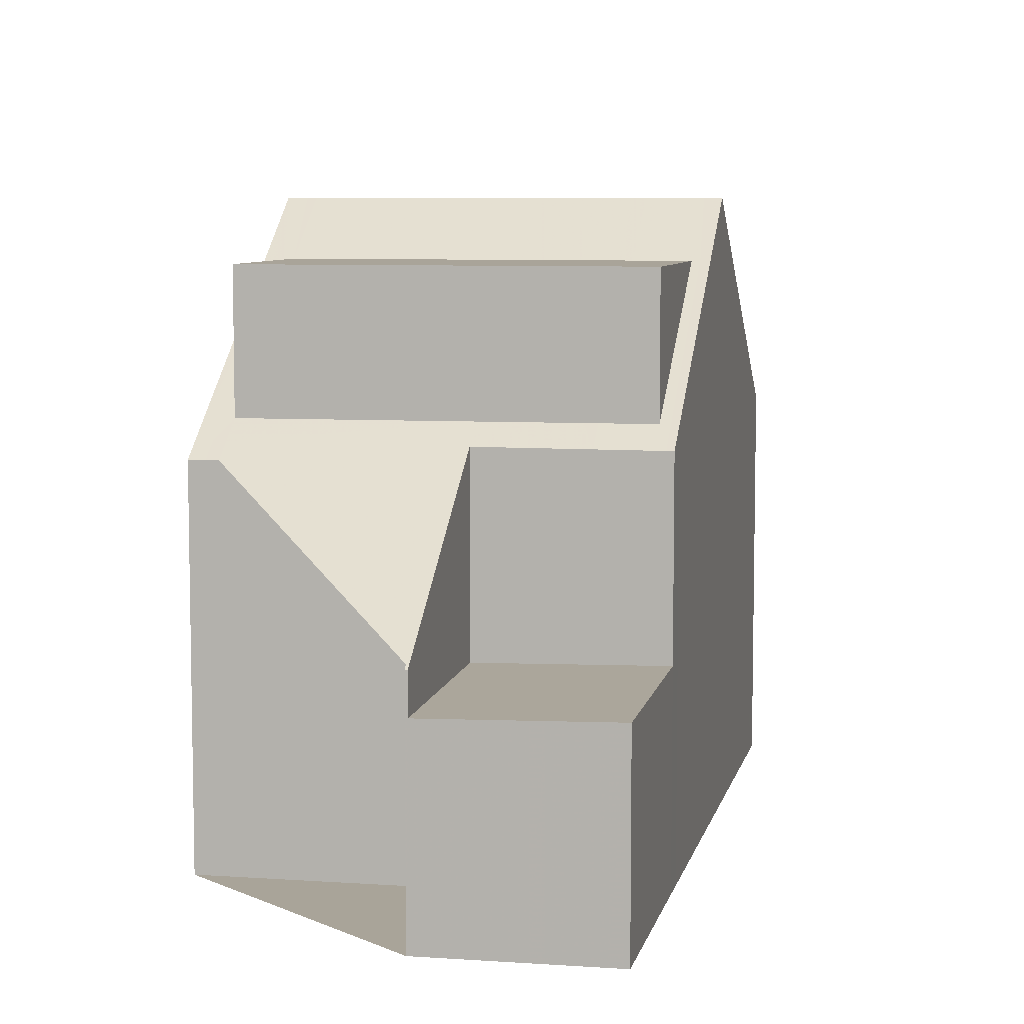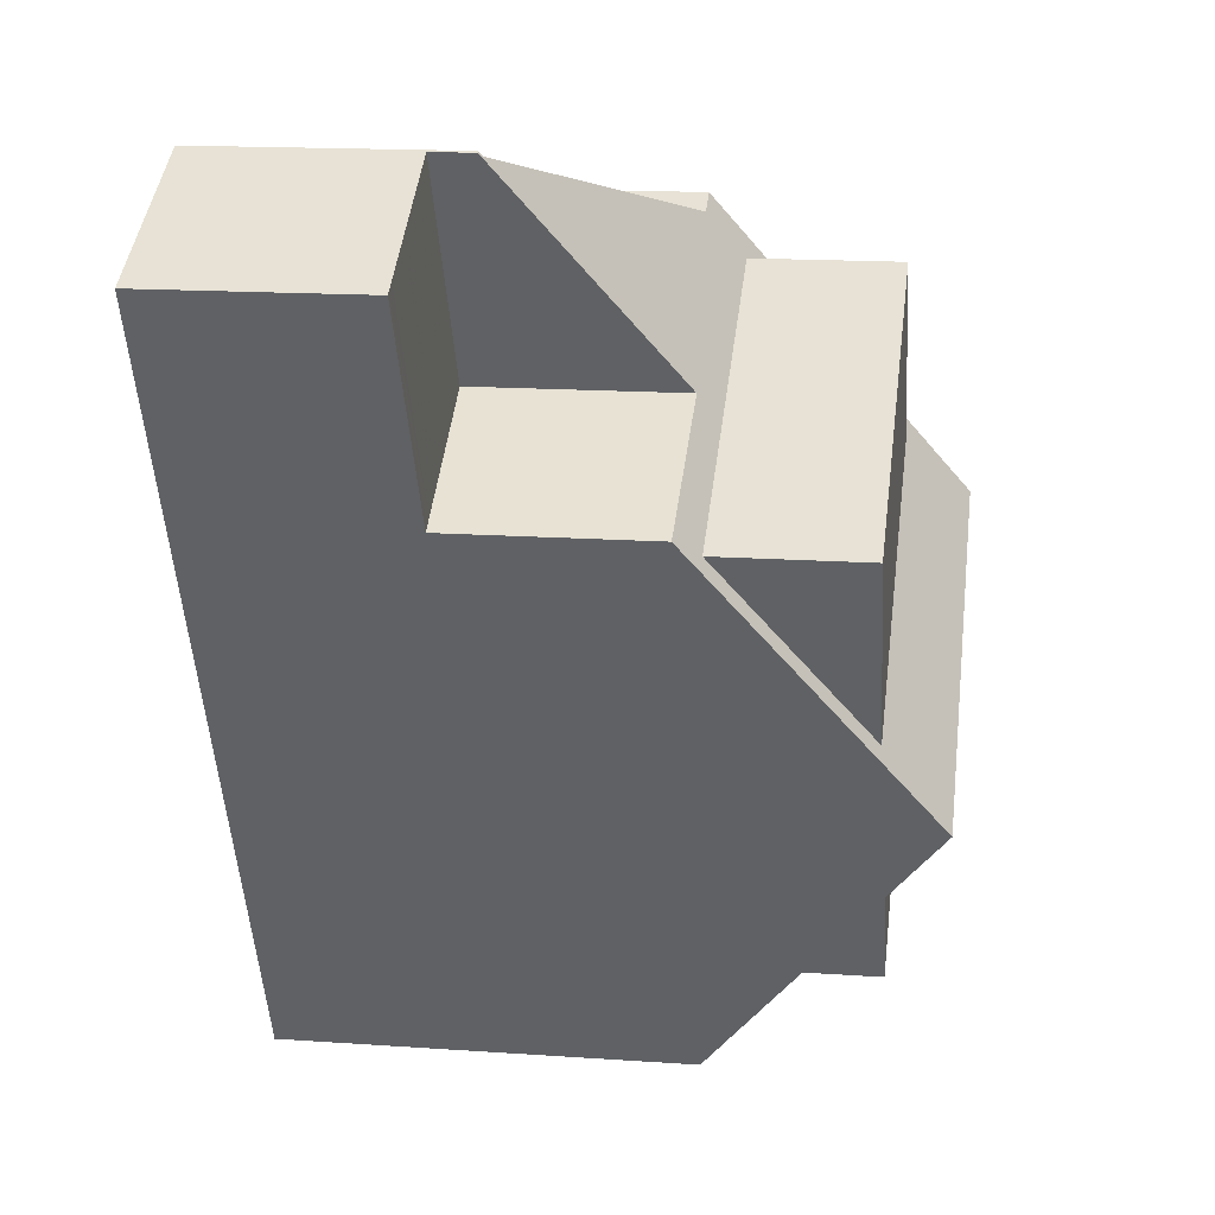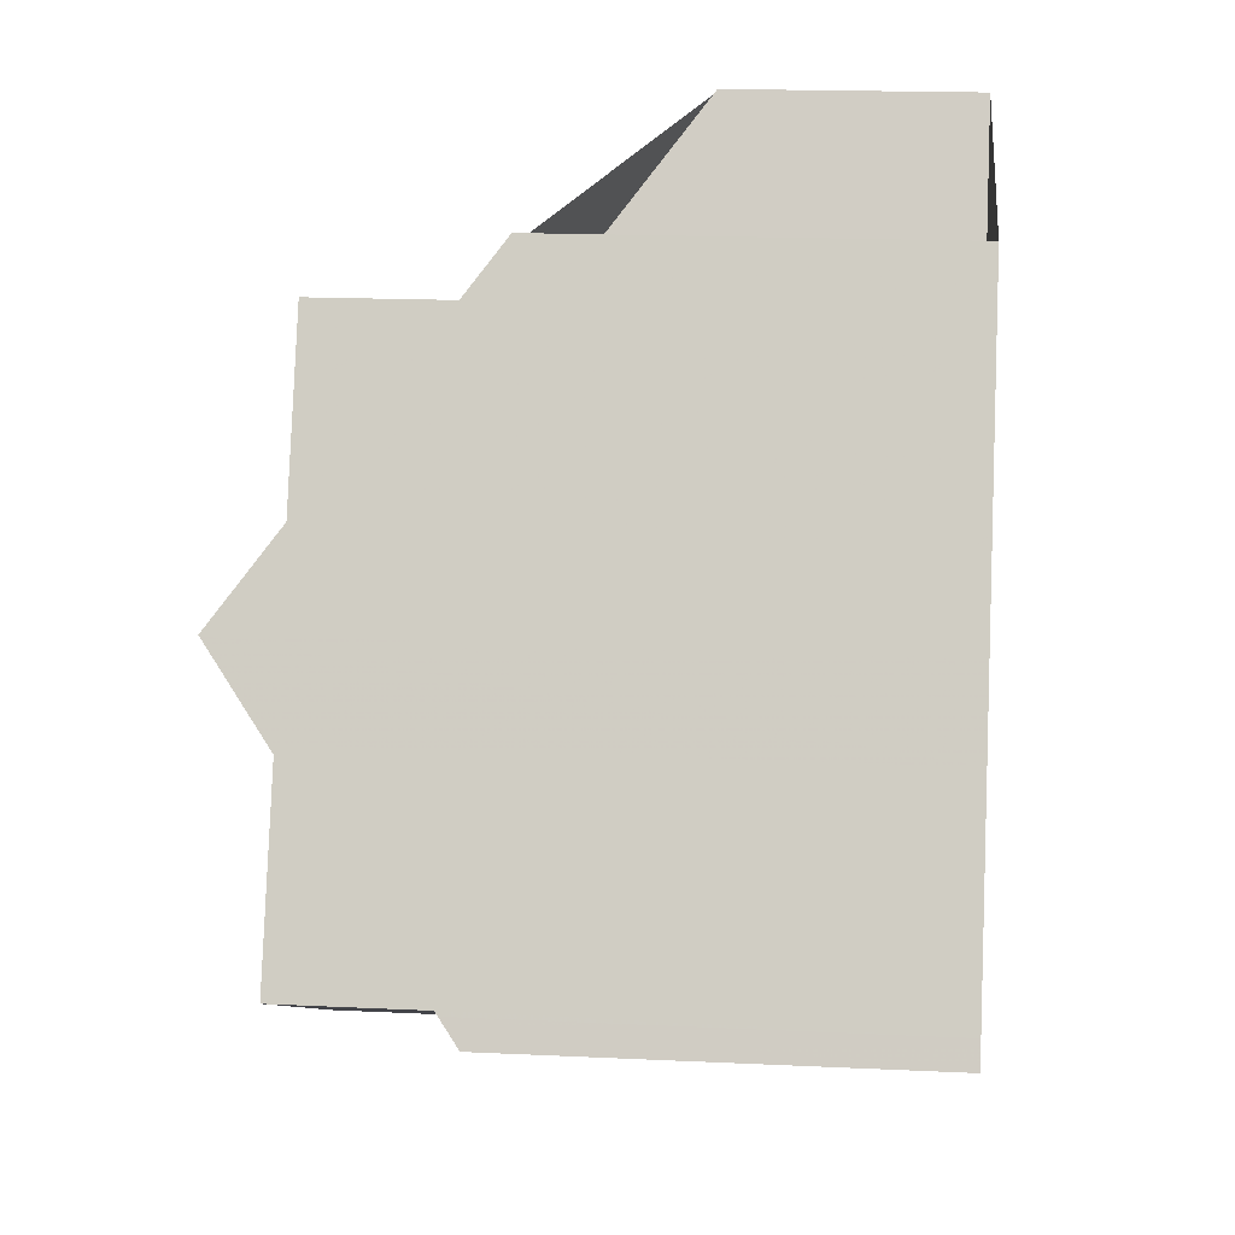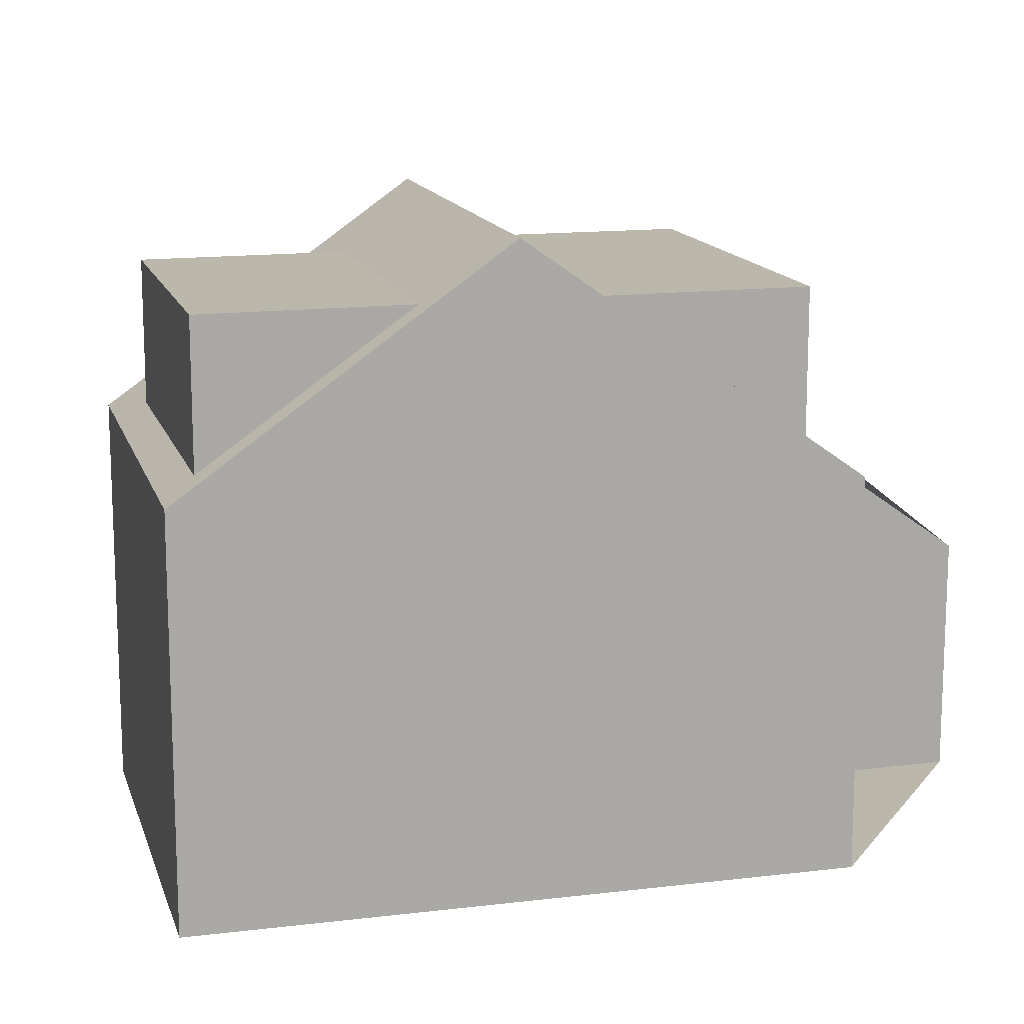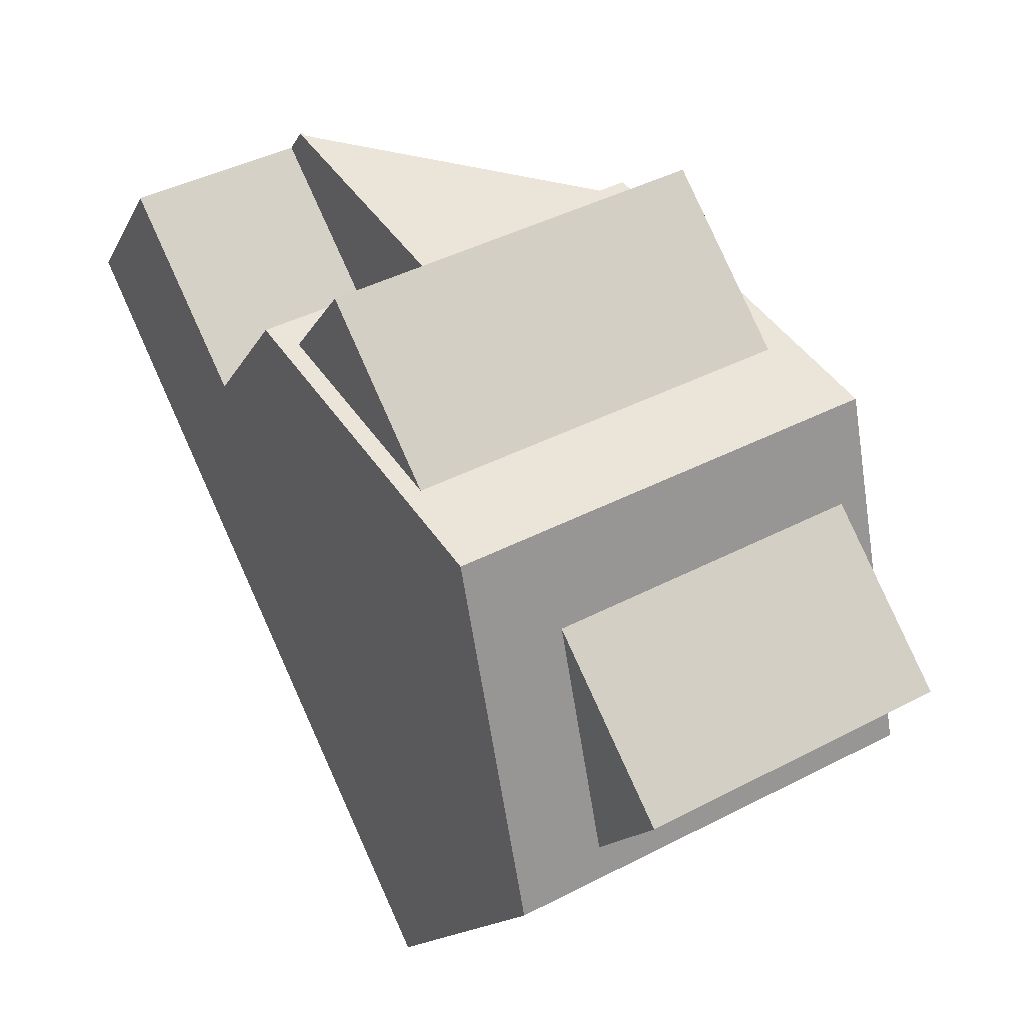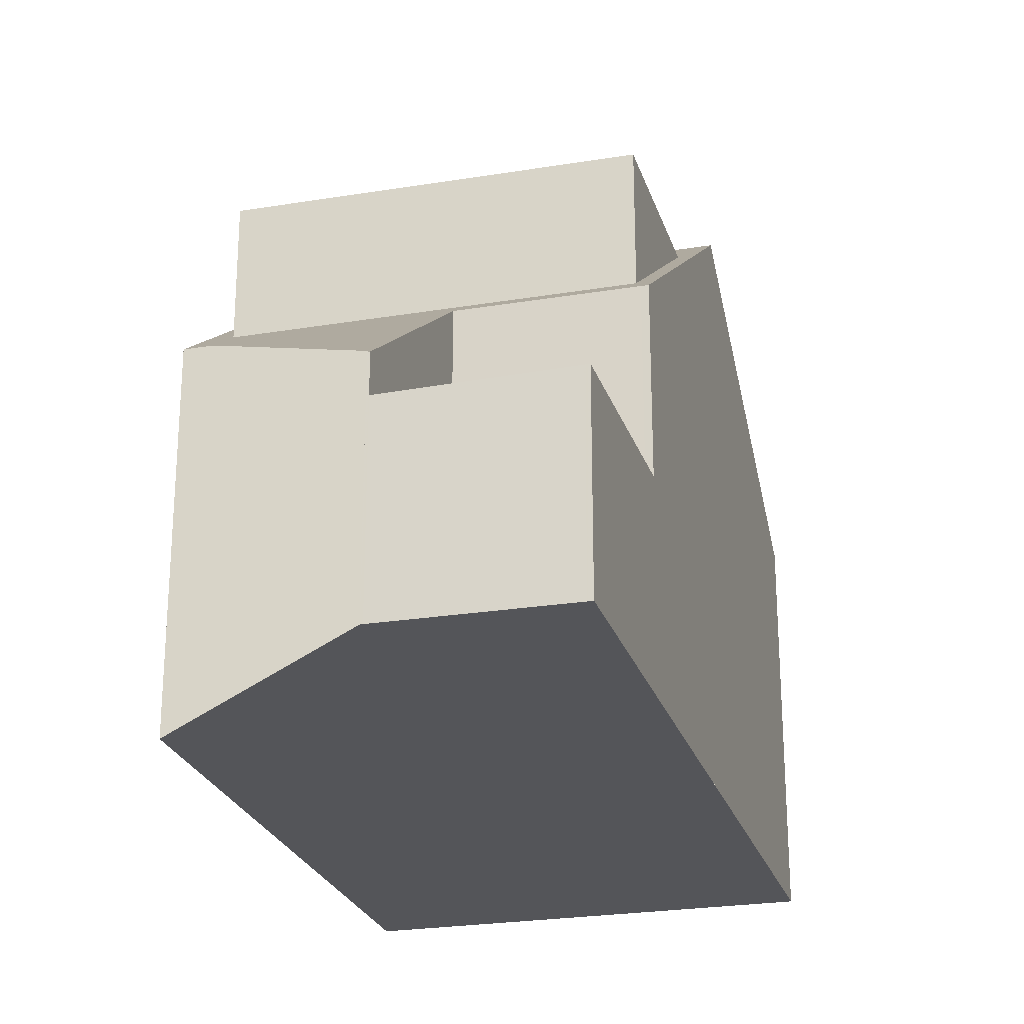
<metadata>
{"format":"obj","ext":"obj","renderer":"f3d","projection":"perspective","resolution":1024,"background":"white","views":[{"elev":7.3,"azim":-142.4,"up":"+Z"},{"elev":16.2,"azim":-81.9,"up":"+Y"},{"elev":18.1,"azim":95.2,"up":"+Y"},{"elev":14.3,"azim":101.3,"up":"+Z"},{"elev":-14.8,"azim":-18.7,"up":"+Y"},{"elev":-24.8,"azim":-138.6,"up":"+Z"}]}
</metadata>
<code>
v -1827 -2081 5.463
v -1832 -2084 5.48
v -1835 -2072 3.314
v -1834 -2075 5.326
v -1830 -2073 5.314
v -1837 -2073 2.813
v -1828 -2078 7.72
v -1829 -2076 7.724
v -1828 -2078 7.72
v -1833 -2081 7.72
v -1834 -2079 7.724
v -1829 -2076 7.724
v -1834 -2080 8.544
v -1828 -2077 8.54
v -1828 -2078 7.72
v -1832 -2080 7.72
v -1828 -2077 8.54
v -1834 -2080 8.544
v -1829 -2076 7.724
v -1836 -2076 5.518
v -1834 -2079 7.724
v -1835 -2072 3.314
v -1837 -2073 2.812
v -1837 -2073 2.813
v -1837 -2073 2.814
v -1836 -2073 2.793
v -1836 -2073 2.794
v -1836 -2073 2.79
v -1836 -2076 2.873
v -1835 -2072 2.76
v -1829 -2077 8.54
v -1829 -2077 8.54
v -1831 -2074 5.786
v -1827 -2081 5.76
v -1827 -2081 5.464
v -1828 -2078 7.72
v -1829 -2076 7.724
v -1831 -2073 5.315
v -1831 -2074 7.728
v -1827 -2081 7.715
v -1836 -2076 2.871
v -1836 -2076 2.873
v -1831 -2073 5.525
v -1830 -2073 5.525
v -1833 -2075 5.521
v -1833 -2075 2.821
v -1835 -2075 2.849
v -1835 -2076 2.853
v -1836 -2076 5.518
v -1833 -2081 7.72
v -1834 -2080 8.544
v -1836 -2076 2.871
v -1836 -2076 5.518
v -1836 -2076 5.518
v -1834 -2080 8.544
v -1832 -2084 5.479
v -1834 -2079 7.724
v -1832 -2083 5.734
v -1832 -2083 5.733
v -1827 -2081 5.718
v -1827 -2081 5.717
v -1835 -2072 3.339
v -1835 -2072 2.761
v -1835 -2072 3.339
v -1831 -2073 5.315
v -1831 -2073 5.525
v -1829 -2077 8.54
v -1828 -2078 7.72
v -1827 -2081 5.718
v -1829 -2077 8.54
v -1827 -2081 5.464
v -1829 -2076 7.724
v -1832 -2079 8.542
v -1831 -2080 7.72
v -1833 -2075 2.821
v -1833 -2075 5.521
v -1833 -2075 2.821
v -1835 -2072 3.314
v -1835 -2072 3.339
v -1833 -2075 5.797
v -1830 -2082 5.753
v -1833 -2075 7.728
v -1830 -2082 7.715
v -1831 -2080 7.72
v -1832 -2079 8.542
v -1830 -2082 5.727
v -1833 -2075 5.521
v -1832 -2078 7.724
v -1835 -2072 2.761
v -1835 -2072 2.76
v -1830 -2083 5.473
v -1832 -2078 7.724
v -1834 -2080 8.544
v -1833 -2081 7.72
v -1836 -2076 2.868
v -1836 -2076 5.518
v -1836 -2076 2.868
v -1834 -2080 8.544
v -1832 -2083 5.733
v -1836 -2076 5.518
v -1835 -2076 5.805
v -1835 -2076 7.728
v -1834 -2079 7.724
v -1837 -2073 2.809
v -1837 -2073 2.808
v -1832 -2084 5.479
v -1834 -2079 7.724
v -1835 -2076 5.802
v -1835 -2076 7.728
v -1832 -2080 7.72
v -1833 -2079 8.543
v -1835 -2076 2.853
v -1835 -2076 5.519
v -1833 -2079 8.543
v -1831 -2083 5.731
v -1835 -2076 5.519
v -1833 -2078 7.724
v -1831 -2083 5.477
v -1833 -2078 7.724
v -1831 -2074 5.786
v -1831 -2074 7.728
v -1835 -2076 5.805
v -1836 -2076 5.806
v -1835 -2076 5.805
v -1830 -2074 5.784
v -1830 -2074 5.785
v -1831 -2074 7.728
v -1833 -2075 7.728
v -1831 -2074 5.786
v -1833 -2075 5.797
v -1835 -2076 7.728
v -1835 -2076 7.728
v -1835 -2076 5.805
v -1835 -2076 7.728
v -1835 -2076 5.802
v -1836 -2073 2.789
v -1832 -2080 7.72
v -1833 -2079 8.543
v -1833 -2078 7.724
v -1835 -2076 7.728
v -1833 -2078 7.724
v -1835 -2076 5.802
v -1835 -2075 2.849
v -1835 -2075 5.519
v -1832 -2080 7.72
v -1833 -2079 8.543
v -1831 -2083 5.73
v -1835 -2075 5.519
v -1831 -2083 5.476
v -1835 -2076 5.802
v -1831 -2083 5.751
v -1835 -2076 7.728
v -1831 -2083 7.715
v -1827 -2081 5.76
v -1831 -2083 5.751
v -1832 -2083 5.749
v -1832 -2083 5.748
v -1827 -2081 7.715
v -1827 -2081 5.76
v -1827 -2081 5.76
v -1832 -2083 5.749
v -1827 -2081 5.761
v -1830 -2082 7.715
v -1830 -2082 5.753
v -1831 -2083 7.715
v -1831 -2083 5.751
v -1831 -2083 5.75
v -1827 -2081 7.715
v -1831 -2083 7.715
v -1827 -2081 5.464
v -1827 -2081 5.463
v -1827 -2081 0
v -1827 -2081 -8.882e-16
v -1832 -2083 5.734
v -1832 -2084 5.48
v -1832 -2084 8.882e-16
v -1832 -2083 0
v -1835 -2072 3.339
v -1835 -2072 3.314
v -1835 -2072 0
v -1835 -2072 0
v -1831 -2073 5.315
v -1834 -2075 5.326
v -1834 -2075 0
v -1831 -2073 -8.882e-16
v -1830 -2073 5.525
v -1830 -2073 5.314
v -1830 -2073 0
v -1830 -2073 0
v -1837 -2073 2.812
v -1837 -2073 2.813
v -1837 -2073 -4.441e-16
v -1837 -2073 -4.441e-16
v -1827 -2081 5.761
v -1828 -2078 7.72
v -1828 -2078 8.882e-16
v -1827 -2081 0
v -1834 -2080 8.544
v -1833 -2081 7.72
v -1833 -2081 0
v -1834 -2080 0
v -1836 -2076 5.806
v -1834 -2079 7.724
v -1834 -2079 0
v -1836 -2076 0
v -1828 -2077 8.54
v -1829 -2076 7.724
v -1829 -2076 0
v -1828 -2077 0
v -1834 -2079 7.724
v -1834 -2080 8.544
v -1834 -2080 0
v -1834 -2079 0
v -1828 -2078 7.72
v -1828 -2077 8.54
v -1828 -2077 0
v -1828 -2078 8.882e-16
v -1837 -2073 2.808
v -1837 -2073 2.812
v -1837 -2073 -4.441e-16
v -1837 -2073 0
v -1837 -2073 2.813
v -1837 -2073 2.814
v -1837 -2073 4.441e-16
v -1837 -2073 -4.441e-16
v -1836 -2073 2.789
v -1836 -2073 2.793
v -1836 -2073 0
v -1836 -2073 0
v -1830 -2083 5.473
v -1827 -2081 5.464
v -1827 -2081 0
v -1830 -2083 -8.882e-16
v -1831 -2073 5.315
v -1831 -2073 5.315
v -1831 -2073 -8.882e-16
v -1831 -2073 -8.882e-16
v -1837 -2073 2.814
v -1836 -2076 2.873
v -1836 -2076 0
v -1837 -2073 4.441e-16
v -1830 -2074 5.784
v -1830 -2073 5.525
v -1830 -2073 0
v -1830 -2074 0
v -1832 -2084 5.48
v -1832 -2084 5.479
v -1832 -2084 0
v -1832 -2084 8.882e-16
v -1832 -2083 5.748
v -1832 -2083 5.734
v -1832 -2083 0
v -1832 -2083 0
v -1827 -2081 5.463
v -1827 -2081 5.717
v -1827 -2081 0
v -1827 -2081 0
v -1834 -2075 5.326
v -1835 -2072 3.339
v -1835 -2072 0
v -1834 -2075 0
v -1830 -2073 5.314
v -1831 -2073 5.315
v -1831 -2073 -8.882e-16
v -1830 -2073 0
v -1827 -2081 5.464
v -1827 -2081 5.464
v -1827 -2081 -8.882e-16
v -1827 -2081 0
v -1835 -2072 3.314
v -1835 -2072 3.314
v -1835 -2072 0
v -1835 -2072 0
v -1831 -2083 5.476
v -1830 -2083 5.473
v -1830 -2083 -8.882e-16
v -1831 -2083 0
v -1836 -2073 2.793
v -1837 -2073 2.808
v -1837 -2073 0
v -1836 -2073 0
v -1832 -2084 5.479
v -1832 -2084 5.479
v -1832 -2084 0
v -1832 -2084 0
v -1832 -2084 5.479
v -1831 -2083 5.477
v -1831 -2083 -8.882e-16
v -1832 -2084 0
v -1836 -2076 5.518
v -1836 -2076 5.806
v -1836 -2076 0
v -1836 -2076 0
v -1829 -2076 7.724
v -1830 -2074 5.784
v -1830 -2074 0
v -1829 -2076 0
v -1835 -2072 2.76
v -1836 -2073 2.789
v -1836 -2073 0
v -1835 -2072 0
v -1831 -2083 5.477
v -1831 -2083 5.476
v -1831 -2083 0
v -1831 -2083 -8.882e-16
v -1833 -2081 7.72
v -1832 -2083 5.748
v -1832 -2083 0
v -1833 -2081 0
v -1827 -2081 5.717
v -1827 -2081 5.761
v -1827 -2081 0
v -1827 -2081 0
v -1837 -2073 0
v -1835 -2072 0
v -1834 -2075 0
v -1830 -2073 0
v -1827 -2081 0
v -1832 -2084 0
f 42 25 24 41
f 71 35 60 69
f 129 43 66 126
f 67 32 37 72
f 68 36 31 70
f 105 26 27 104
f 25 6 23 24
f 48 27 28 47
f 104 27 48 97
f 106 56 59 99
f 122 54 100 133
f 98 55 57 107
f 94 50 51 93
f 95 52 53 96
f 66 43 38 65
f 121 19 120
f 63 30 22 62
f 50 10 18 51
f 52 29 20 53
f 83 40 34 81
f 82 39 33 80
f 59 56 2 58
f 123 49 54 122
f 55 13 11 57
f 157 10 50 156
f 160 36 68 159
f 156 50 94 161
f 62 45 46 63
f 65 5 44 66
f 159 68 9 162
f 69 61 1 71
f 126 66 44 125
f 72 12 14 67
f 70 17 9 68
f 73 31 36 74
f 78 3 64 79
f 108 101 102 109
f 163 84 7 158
f 79 64 4 38 43 87
f 28 27 26 136
f 77 47 28 89
f 86 60 35 91
f 130 87 43 129
f 92 37 32 85
f 138 73 74 137
f 144 76 75 143
f 165 145 84 163
f 104 24 23 105
f 97 41 24 104
f 147 86 91 149
f 148 87 130 142
f 141 92 85 146
f 150 108 109 152
f 110 94 93 111
f 112 95 96 113
f 161 94 110 167
f 118 106 99 115
f 133 100 116 135
f 114 98 107 119
f 122 57 11 123
f 125 12 72 126
f 127 8 88 128
f 126 72 37 129
f 132 21 124
f 133 107 57 122
f 140 128 88 139
f 134 117 103 131
f 136 90 89 28
f 137 110 111 138
f 139 117 134 140
f 143 112 113 144
f 167 110 137 166
f 149 118 115 147
f 142 135 116 148
f 146 114 119 141
f 153 83 81 151
f 152 82 80 150
f 156 59 58 157
f 159 69 60 160
f 161 99 59 156
f 162 61 69 159
f 160 60 86 164
f 166 147 115 167
f 154 15 168
f 155 16 169
f 164 86 147 166
f 167 115 99 161
f 171 172 173 170
f 175 176 177 174
f 179 180 181 178
f 183 184 185 182
f 187 188 189 186
f 191 192 193 190
f 195 196 197 194
f 199 200 201 198
f 203 204 205 202
f 207 208 209 206
f 211 212 213 210
f 215 216 217 214
f 219 220 221 218
f 223 224 225 222
f 227 228 229 226
f 231 232 233 230
f 235 236 237 234
f 239 240 241 238
f 243 244 245 242
f 247 248 249 246
f 251 252 253 250
f 255 256 257 254
f 259 260 261 258
f 263 264 265 262
f 267 268 269 266
f 271 272 273 270
f 275 276 277 274
f 279 280 281 278
f 283 284 285 282
f 287 288 289 286
f 291 292 293 290
f 295 296 297 294
f 299 300 301 298
f 303 304 305 302
f 307 308 309 306
f 311 312 313 310
f 315 316 317 318 319 314

</code>
